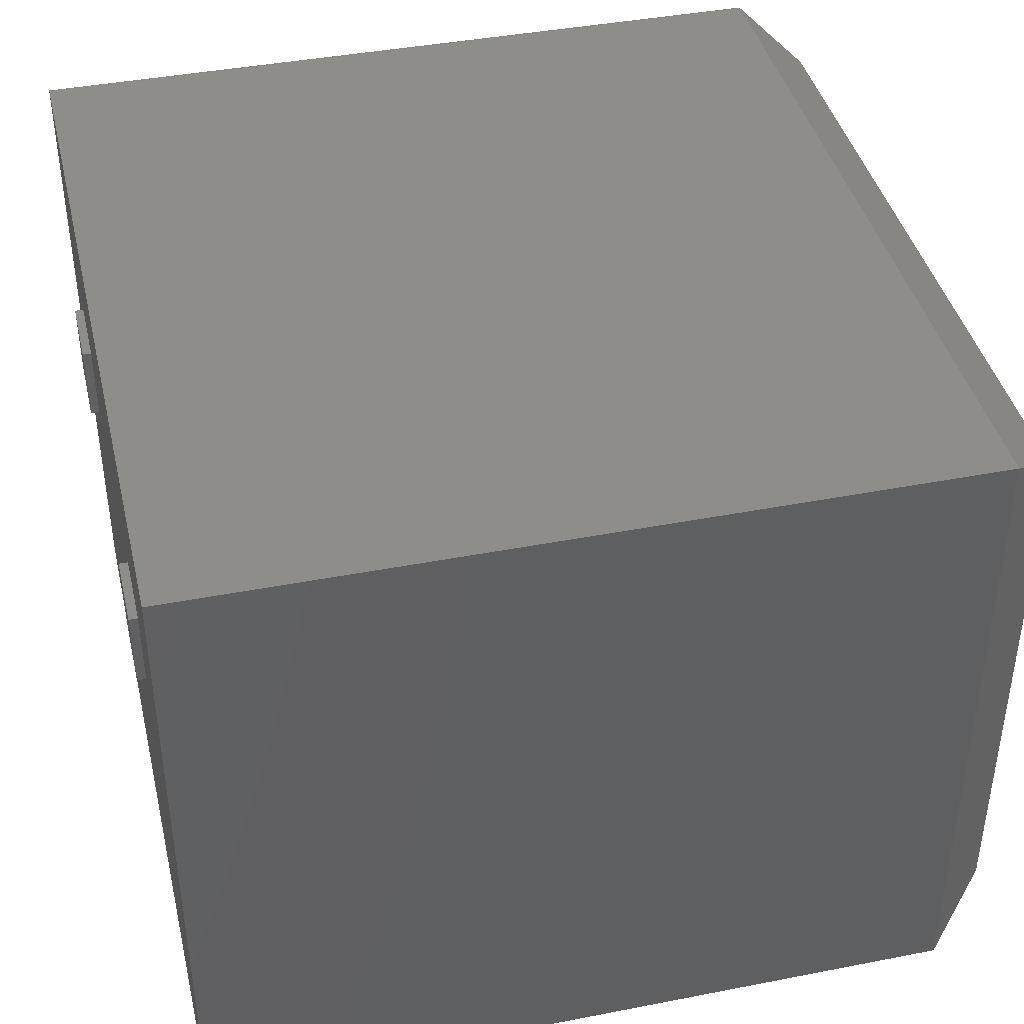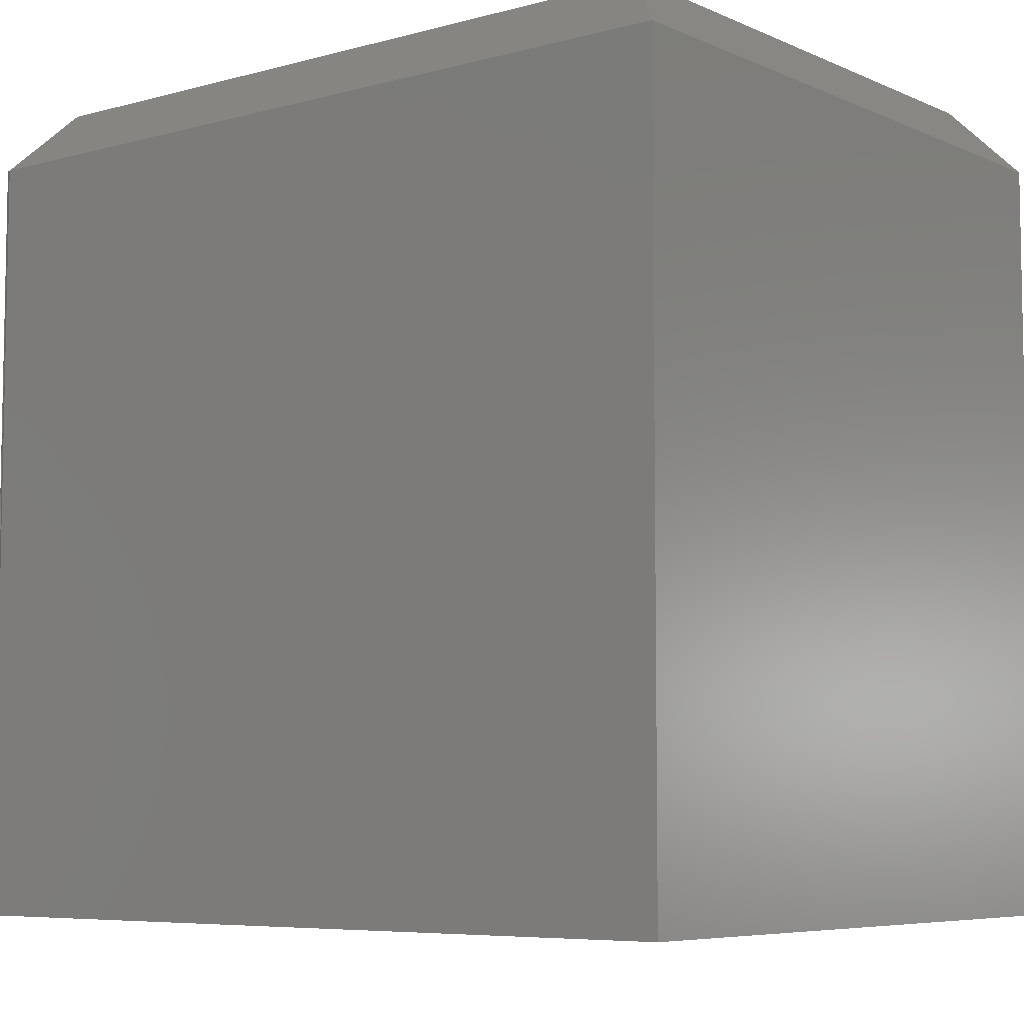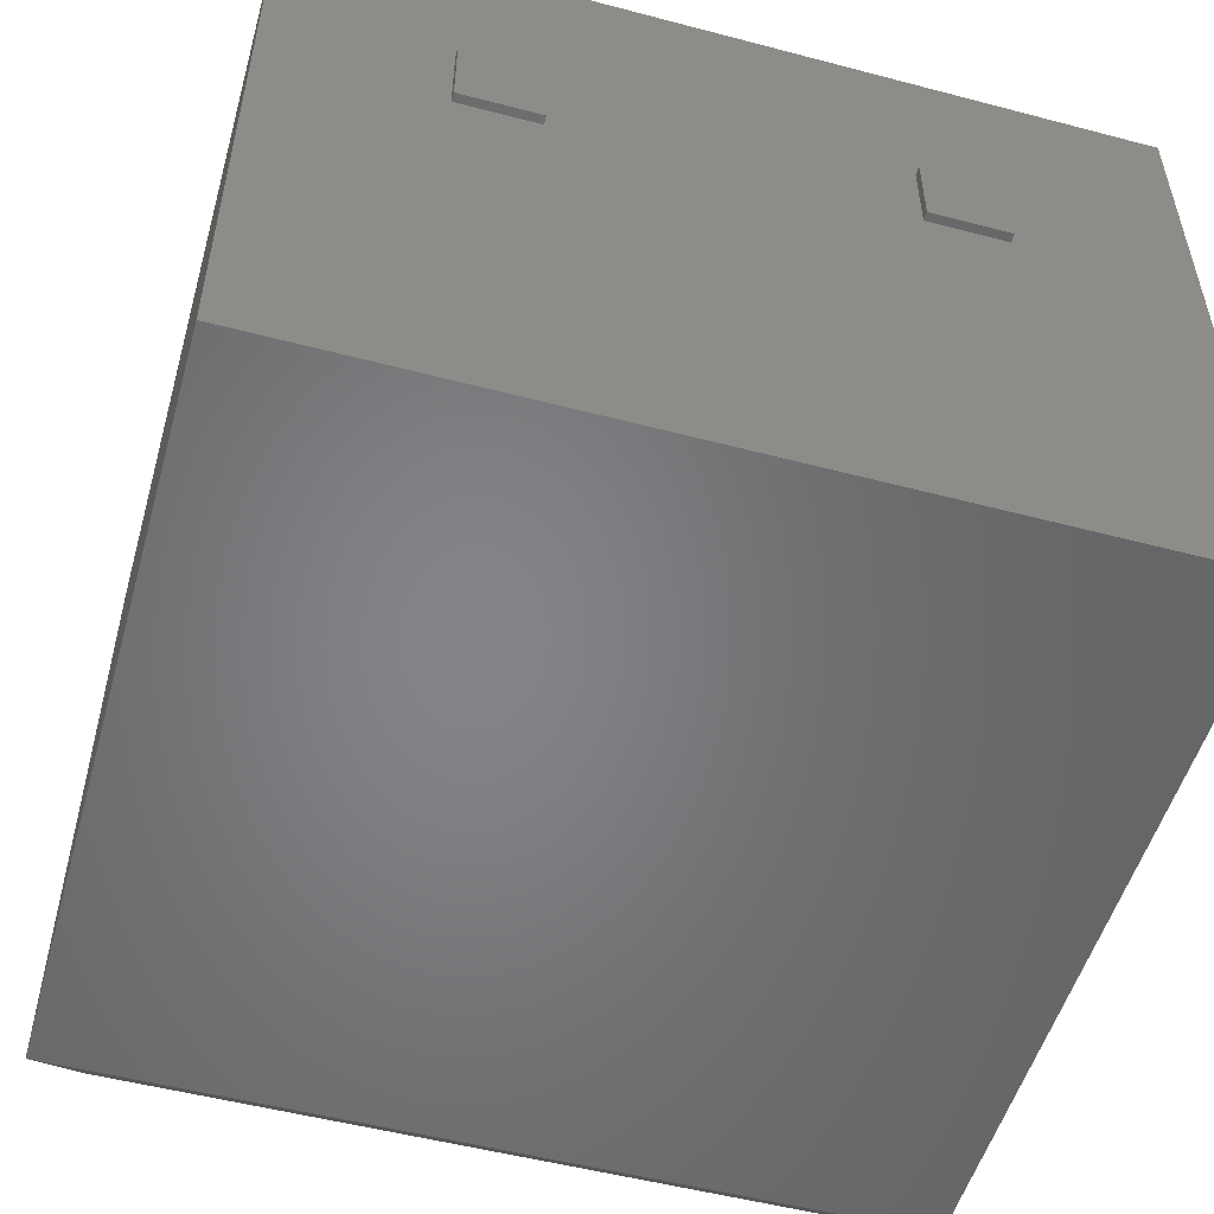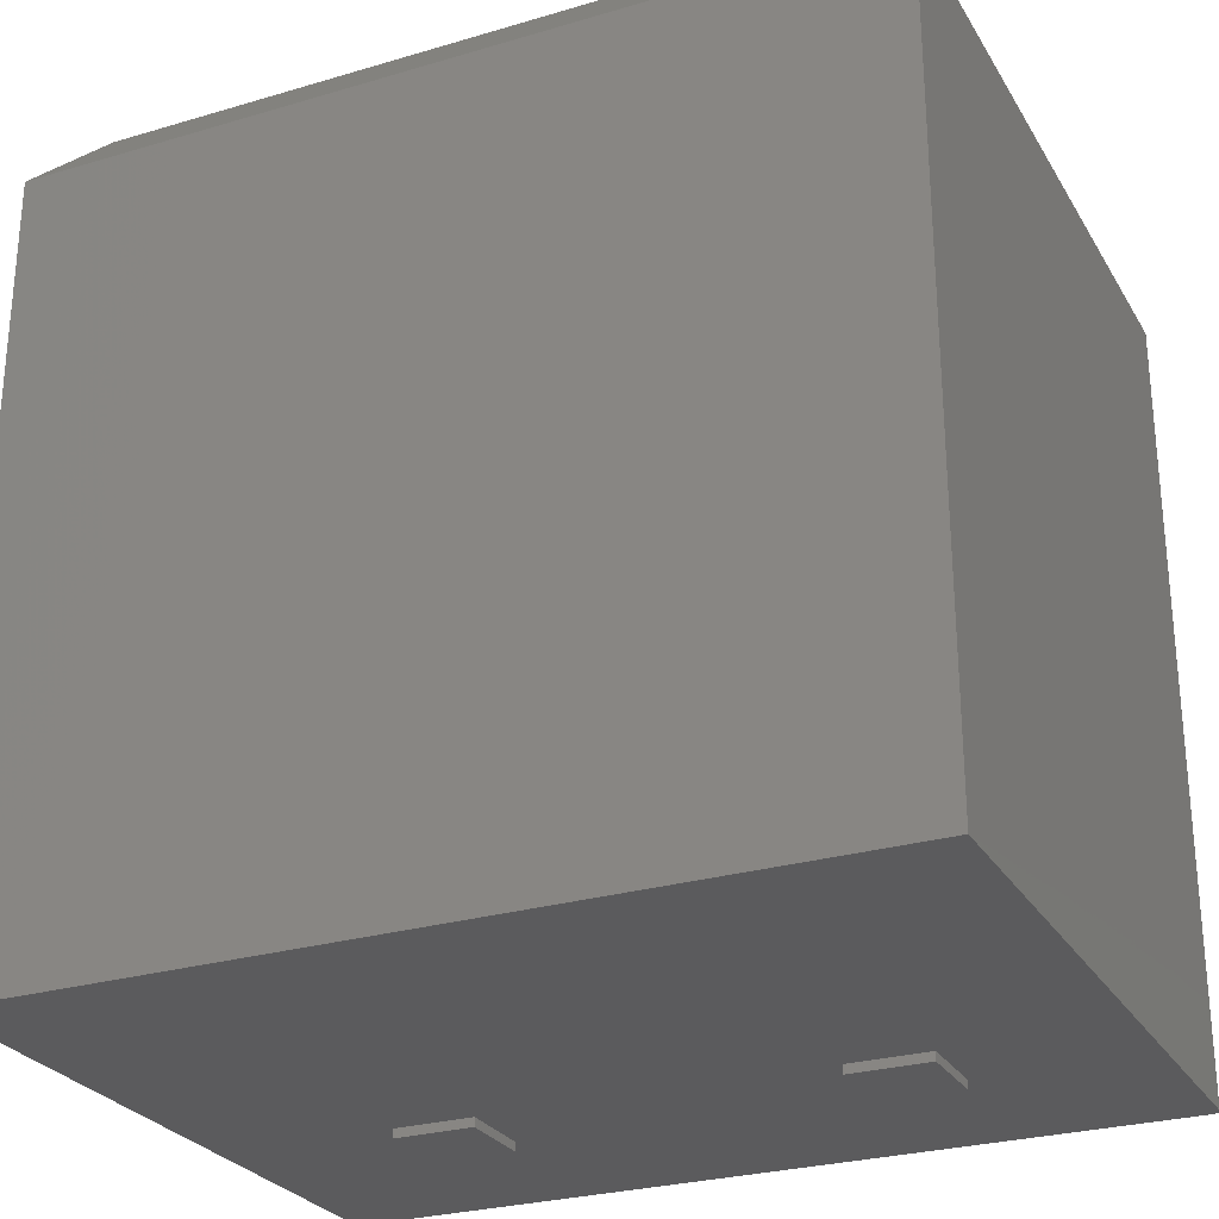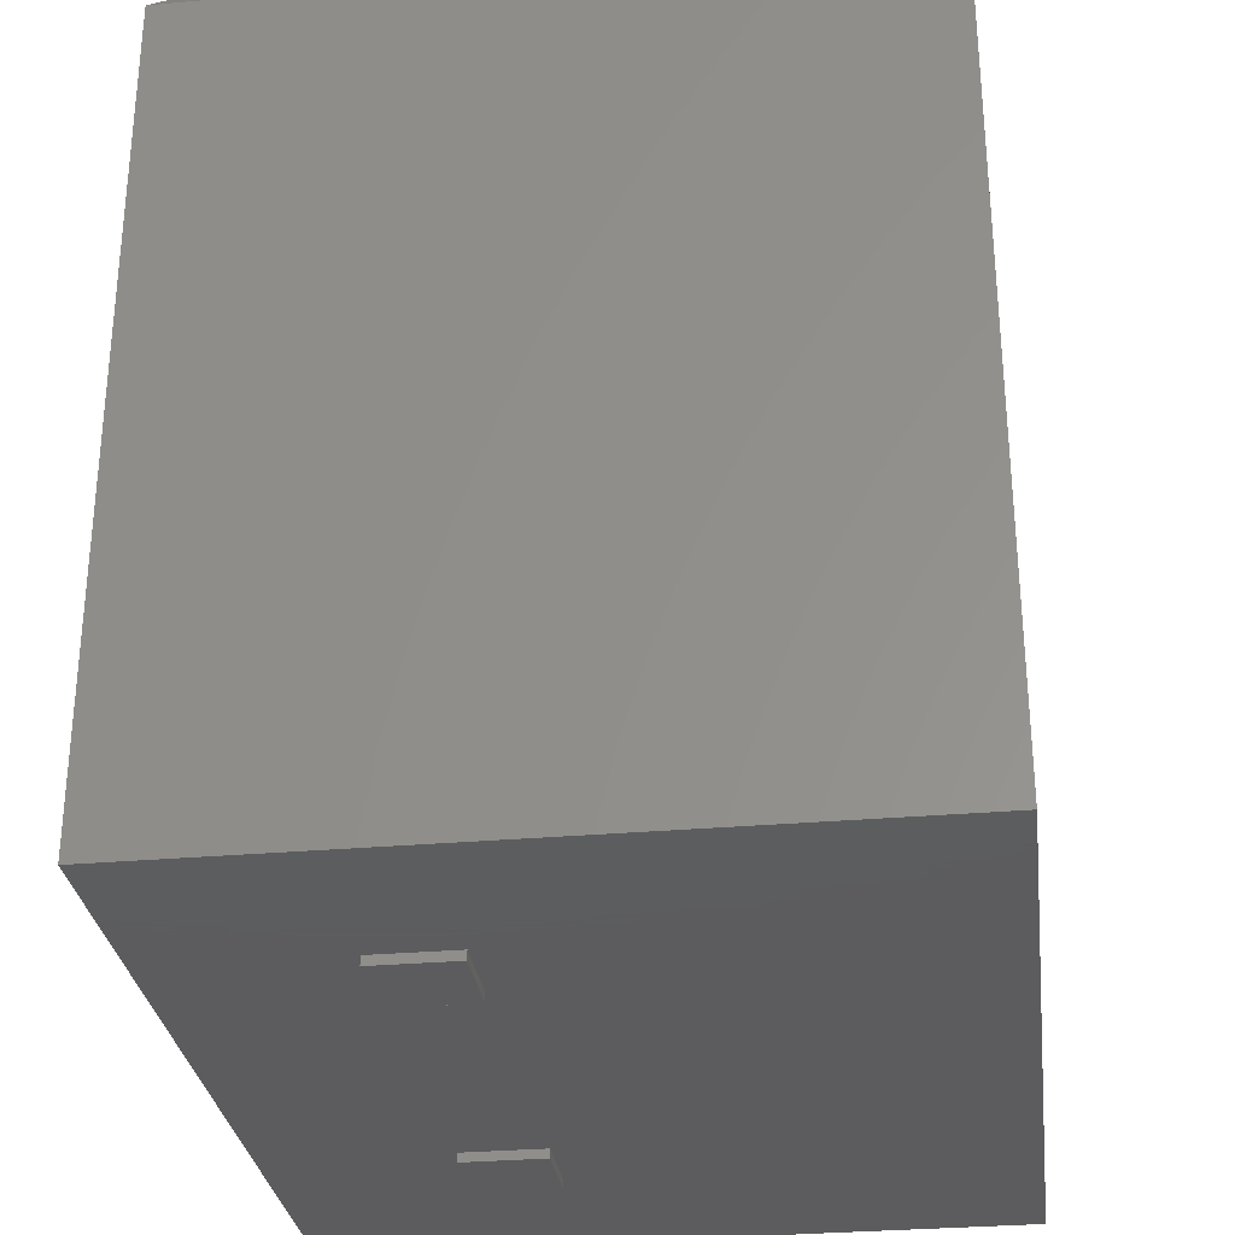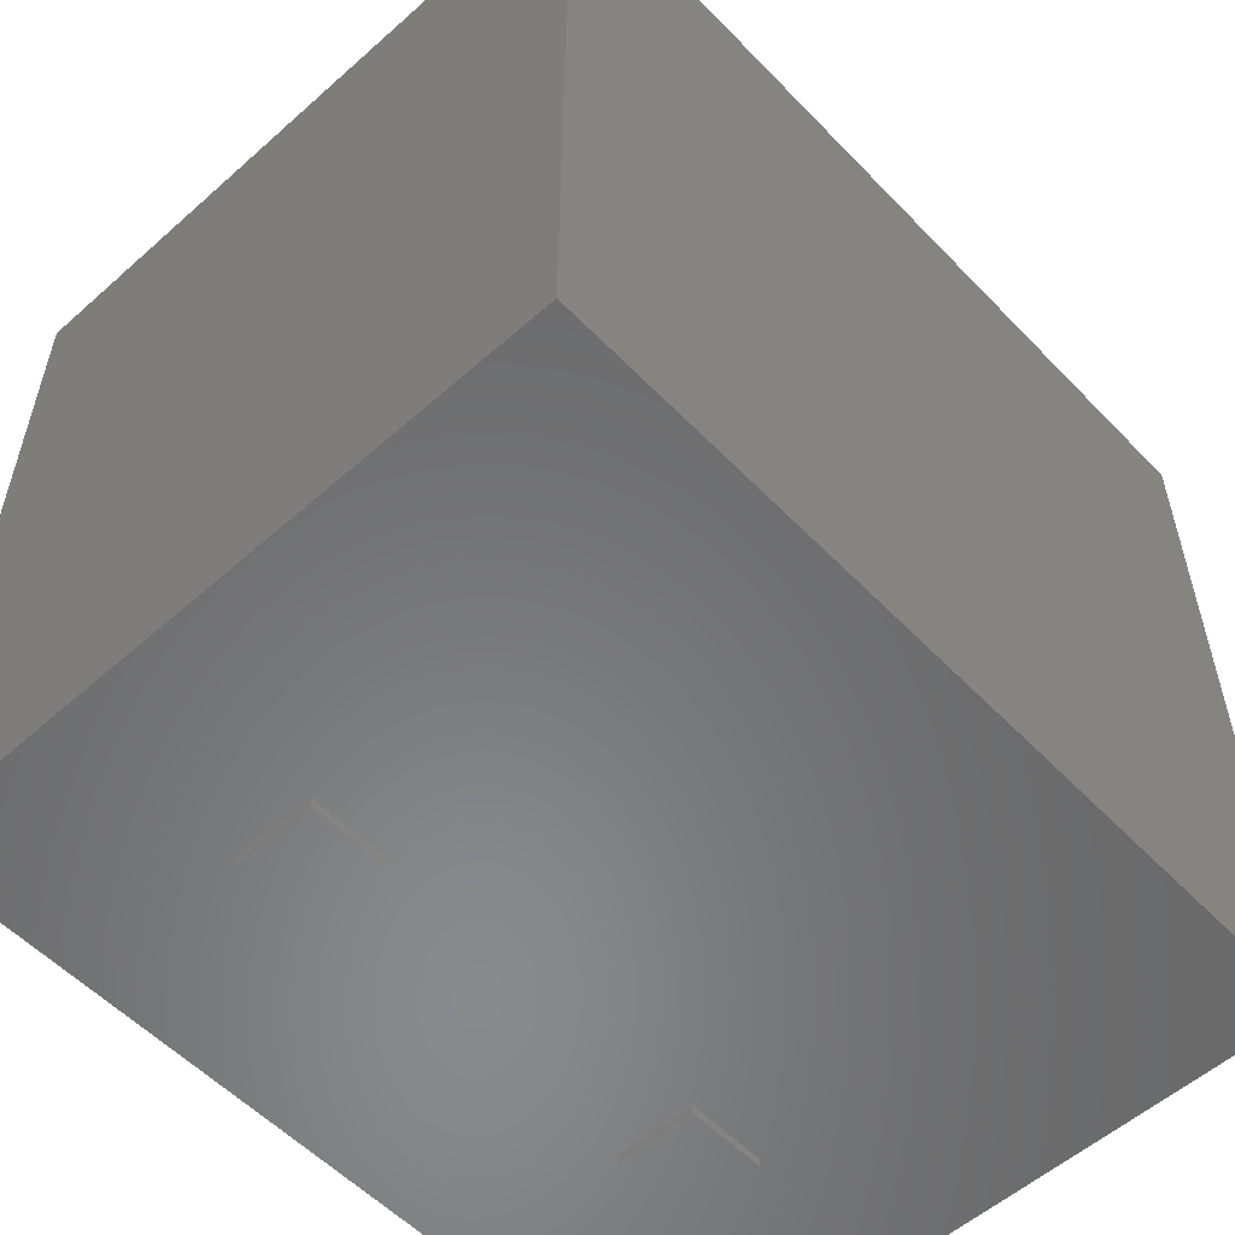
<metadata>
{"format":"stl","ext":"stl","renderer":"f3d","projection":"perspective","resolution":1024,"background":"white","views":[{"elev":41.2,"azim":76.7,"up":"+Z"},{"elev":-6.6,"azim":38.5,"up":"+Y"},{"elev":-52.5,"azim":-15.8,"up":"+Z"},{"elev":-27.1,"azim":-155.3,"up":"+Y"},{"elev":-30.2,"azim":97.3,"up":"+Y"},{"elev":-55.7,"azim":132.9,"up":"+Y"}]}
</metadata>
<code>
# stl→obj: 39 verts, 74 faces
v -0.3637 -0.7422 0.2956
v -0.3609 -0.7422 0.2967
v -0.3624 -0.7422 0.2963
v -0.3594 -0.7422 0.2969
v -0.3672 -0.7422 0.2891
v -0.3659 -0.7422 0.2934
v -0.367 -0.7422 0.2906
v -0.3666 -0.7422 0.2921
v -0.3649 -0.7422 0.2946
v -0.3672 -0.7422 -0.2969
v 0.375 -0.7422 -0.2969
v 0.2188 -0.7422 0.07031
v 0.1484 -0.7422 0.07031
v -0.1484 -0.7422 0.07031
v -0.2188 -0.7422 0.07031
v -0.2188 -0.7422 0.1406
v -0.1484 -0.7422 0.1406
v 0.375 -0.7422 0.2969
v 0.1484 -0.7422 0.1406
v 0.2188 -0.7422 0.1406
v -0.2188 -0.75 0.1406
v -0.2188 -0.75 0.07031
v -0.1484 -0.75 0.1406
v -0.1484 -0.75 0.07031
v 0.1484 -0.75 0.1406
v 0.1484 -0.75 0.07031
v 0.2188 -0.75 0.1406
v 0.2188 -0.75 0.07031
v -0.3594 -0.05469 0.2969
v -0.3668 -0.05424 0.2915
v -0.3657 -0.05298 0.2936
v -0.3203 3.296e-17 0.25
v -0.3203 5.204e-18 -0.25
v -0.3672 -0.05469 -0.2969
v -0.3672 -0.05469 0.2891
v 0.375 -0.05469 0.2969
v 0.3281 6.896e-17 0.25
v 0.3281 4.12e-17 -0.25
v 0.375 -0.05469 -0.2969
f 1 2 3
f 1 4 2
f 5 6 7
f 7 6 8
f 6 1 9
f 10 11 12
f 10 12 13
f 10 13 14
f 10 14 15
f 10 15 16
f 10 16 5
f 16 17 4
f 16 4 1
f 16 1 6
f 16 6 5
f 18 4 19
f 19 4 17
f 19 17 13
f 13 17 14
f 12 11 20
f 20 11 18
f 20 18 19
f 21 16 22
f 22 16 15
f 23 17 21
f 21 17 16
f 24 14 23
f 23 14 17
f 22 15 24
f 24 15 14
f 22 24 21
f 21 24 23
f 25 19 26
f 26 19 13
f 27 20 25
f 25 20 19
f 28 12 27
f 27 12 20
f 26 13 28
f 28 13 12
f 26 28 25
f 25 28 27
f 29 30 31
f 32 33 34
f 32 34 35
f 32 35 30
f 32 30 29
f 35 34 5
f 5 34 10
f 36 29 18
f 18 29 4
f 36 37 29
f 29 37 32
f 35 7 30
f 35 5 7
f 30 7 8
f 30 8 6
f 31 30 6
f 31 6 9
f 31 9 1
f 31 1 3
f 31 3 2
f 31 2 4
f 31 4 29
f 33 32 38
f 38 32 37
f 39 36 11
f 11 36 18
f 34 39 10
f 10 39 11
f 39 38 36
f 36 38 37
f 34 33 39
f 39 33 38

</code>
